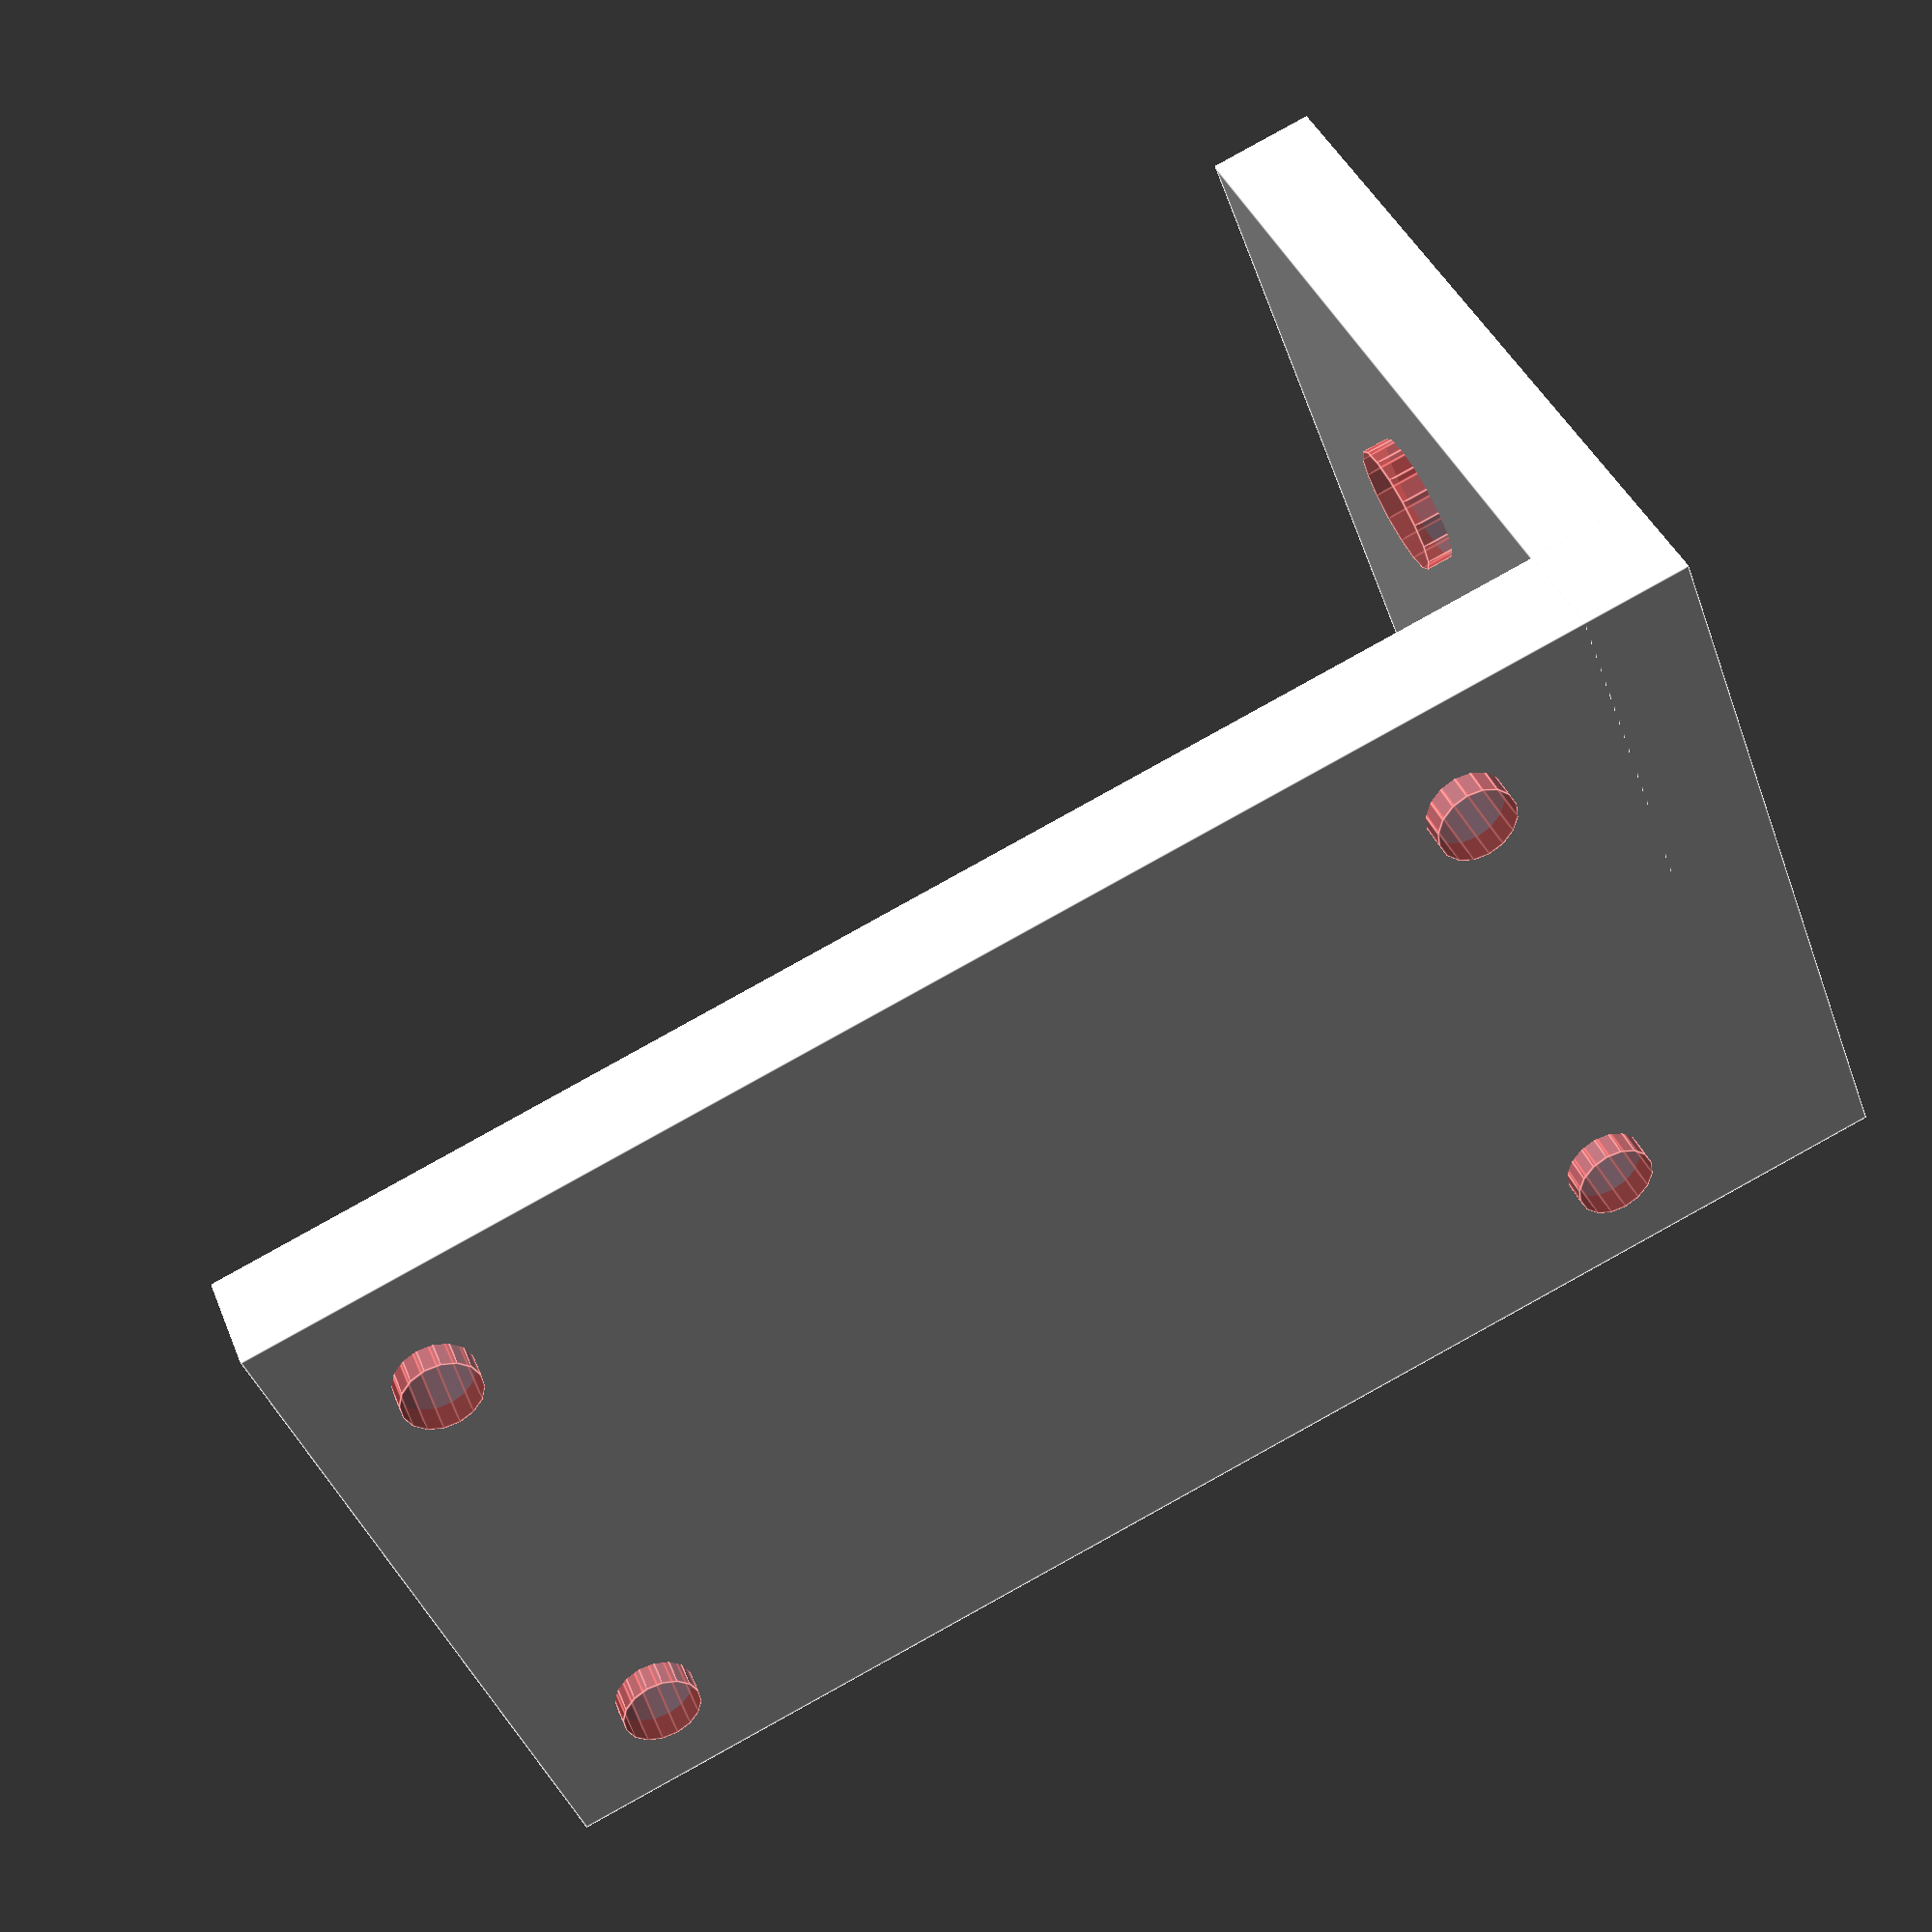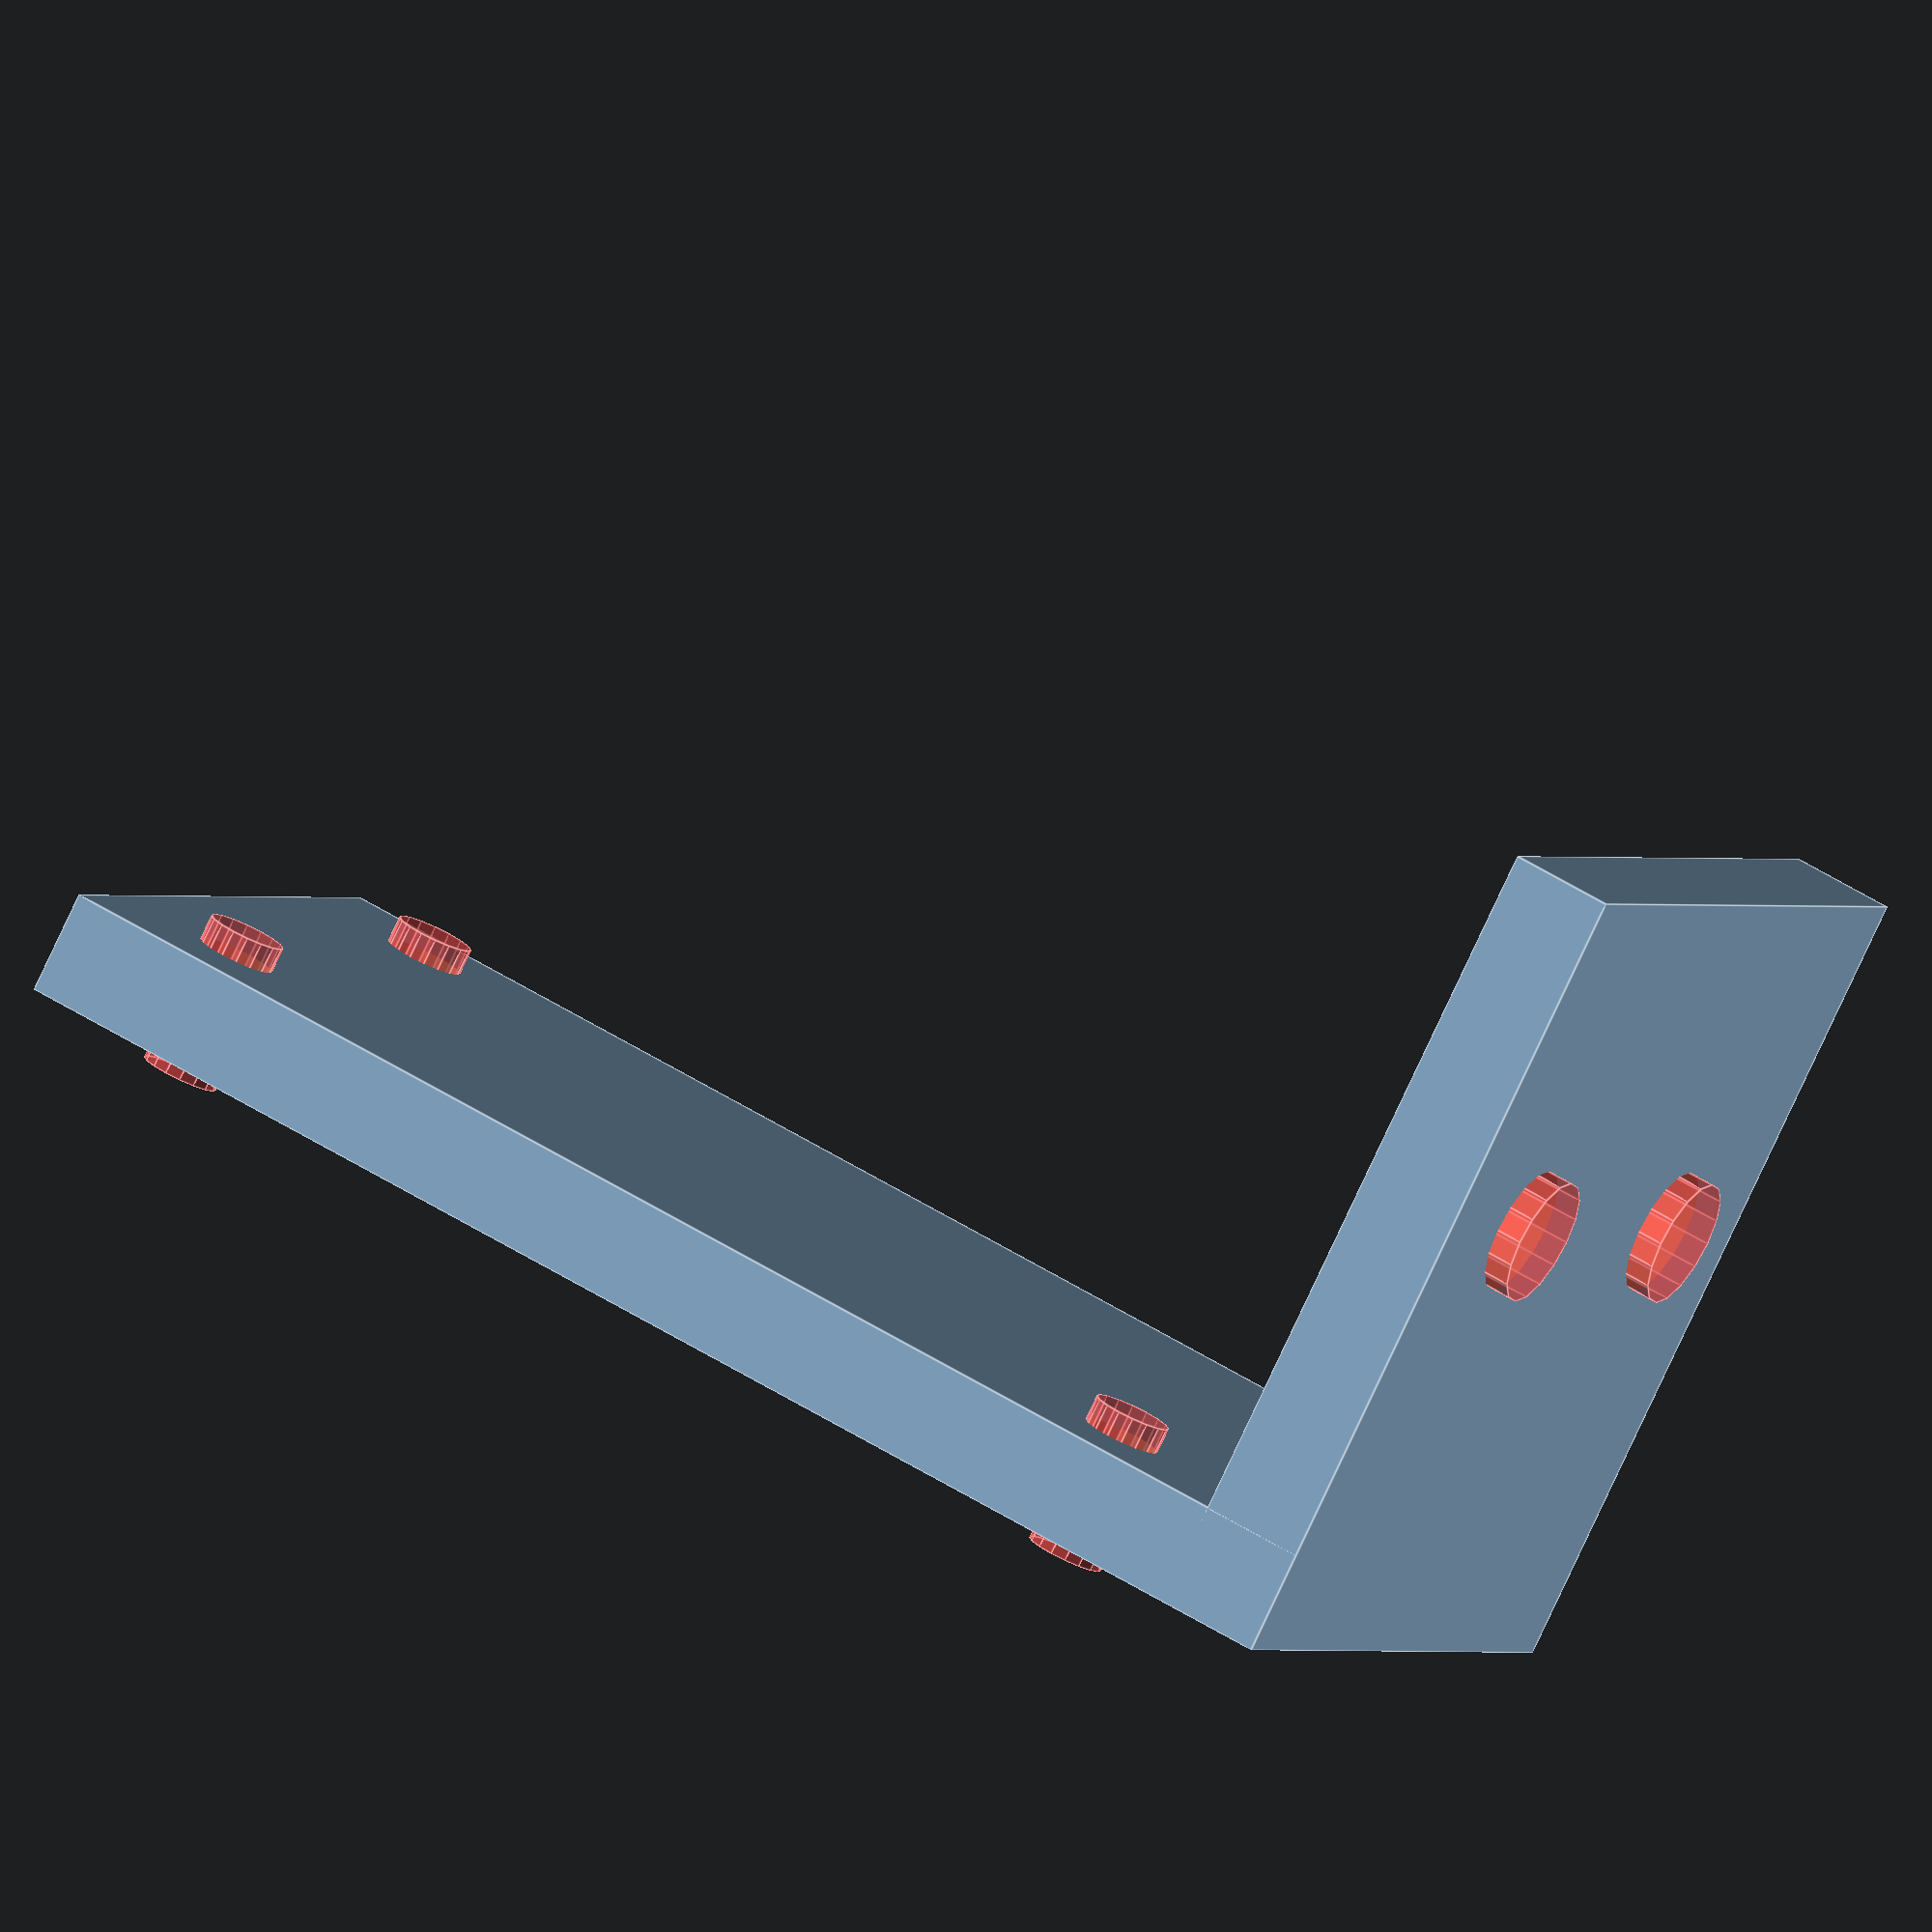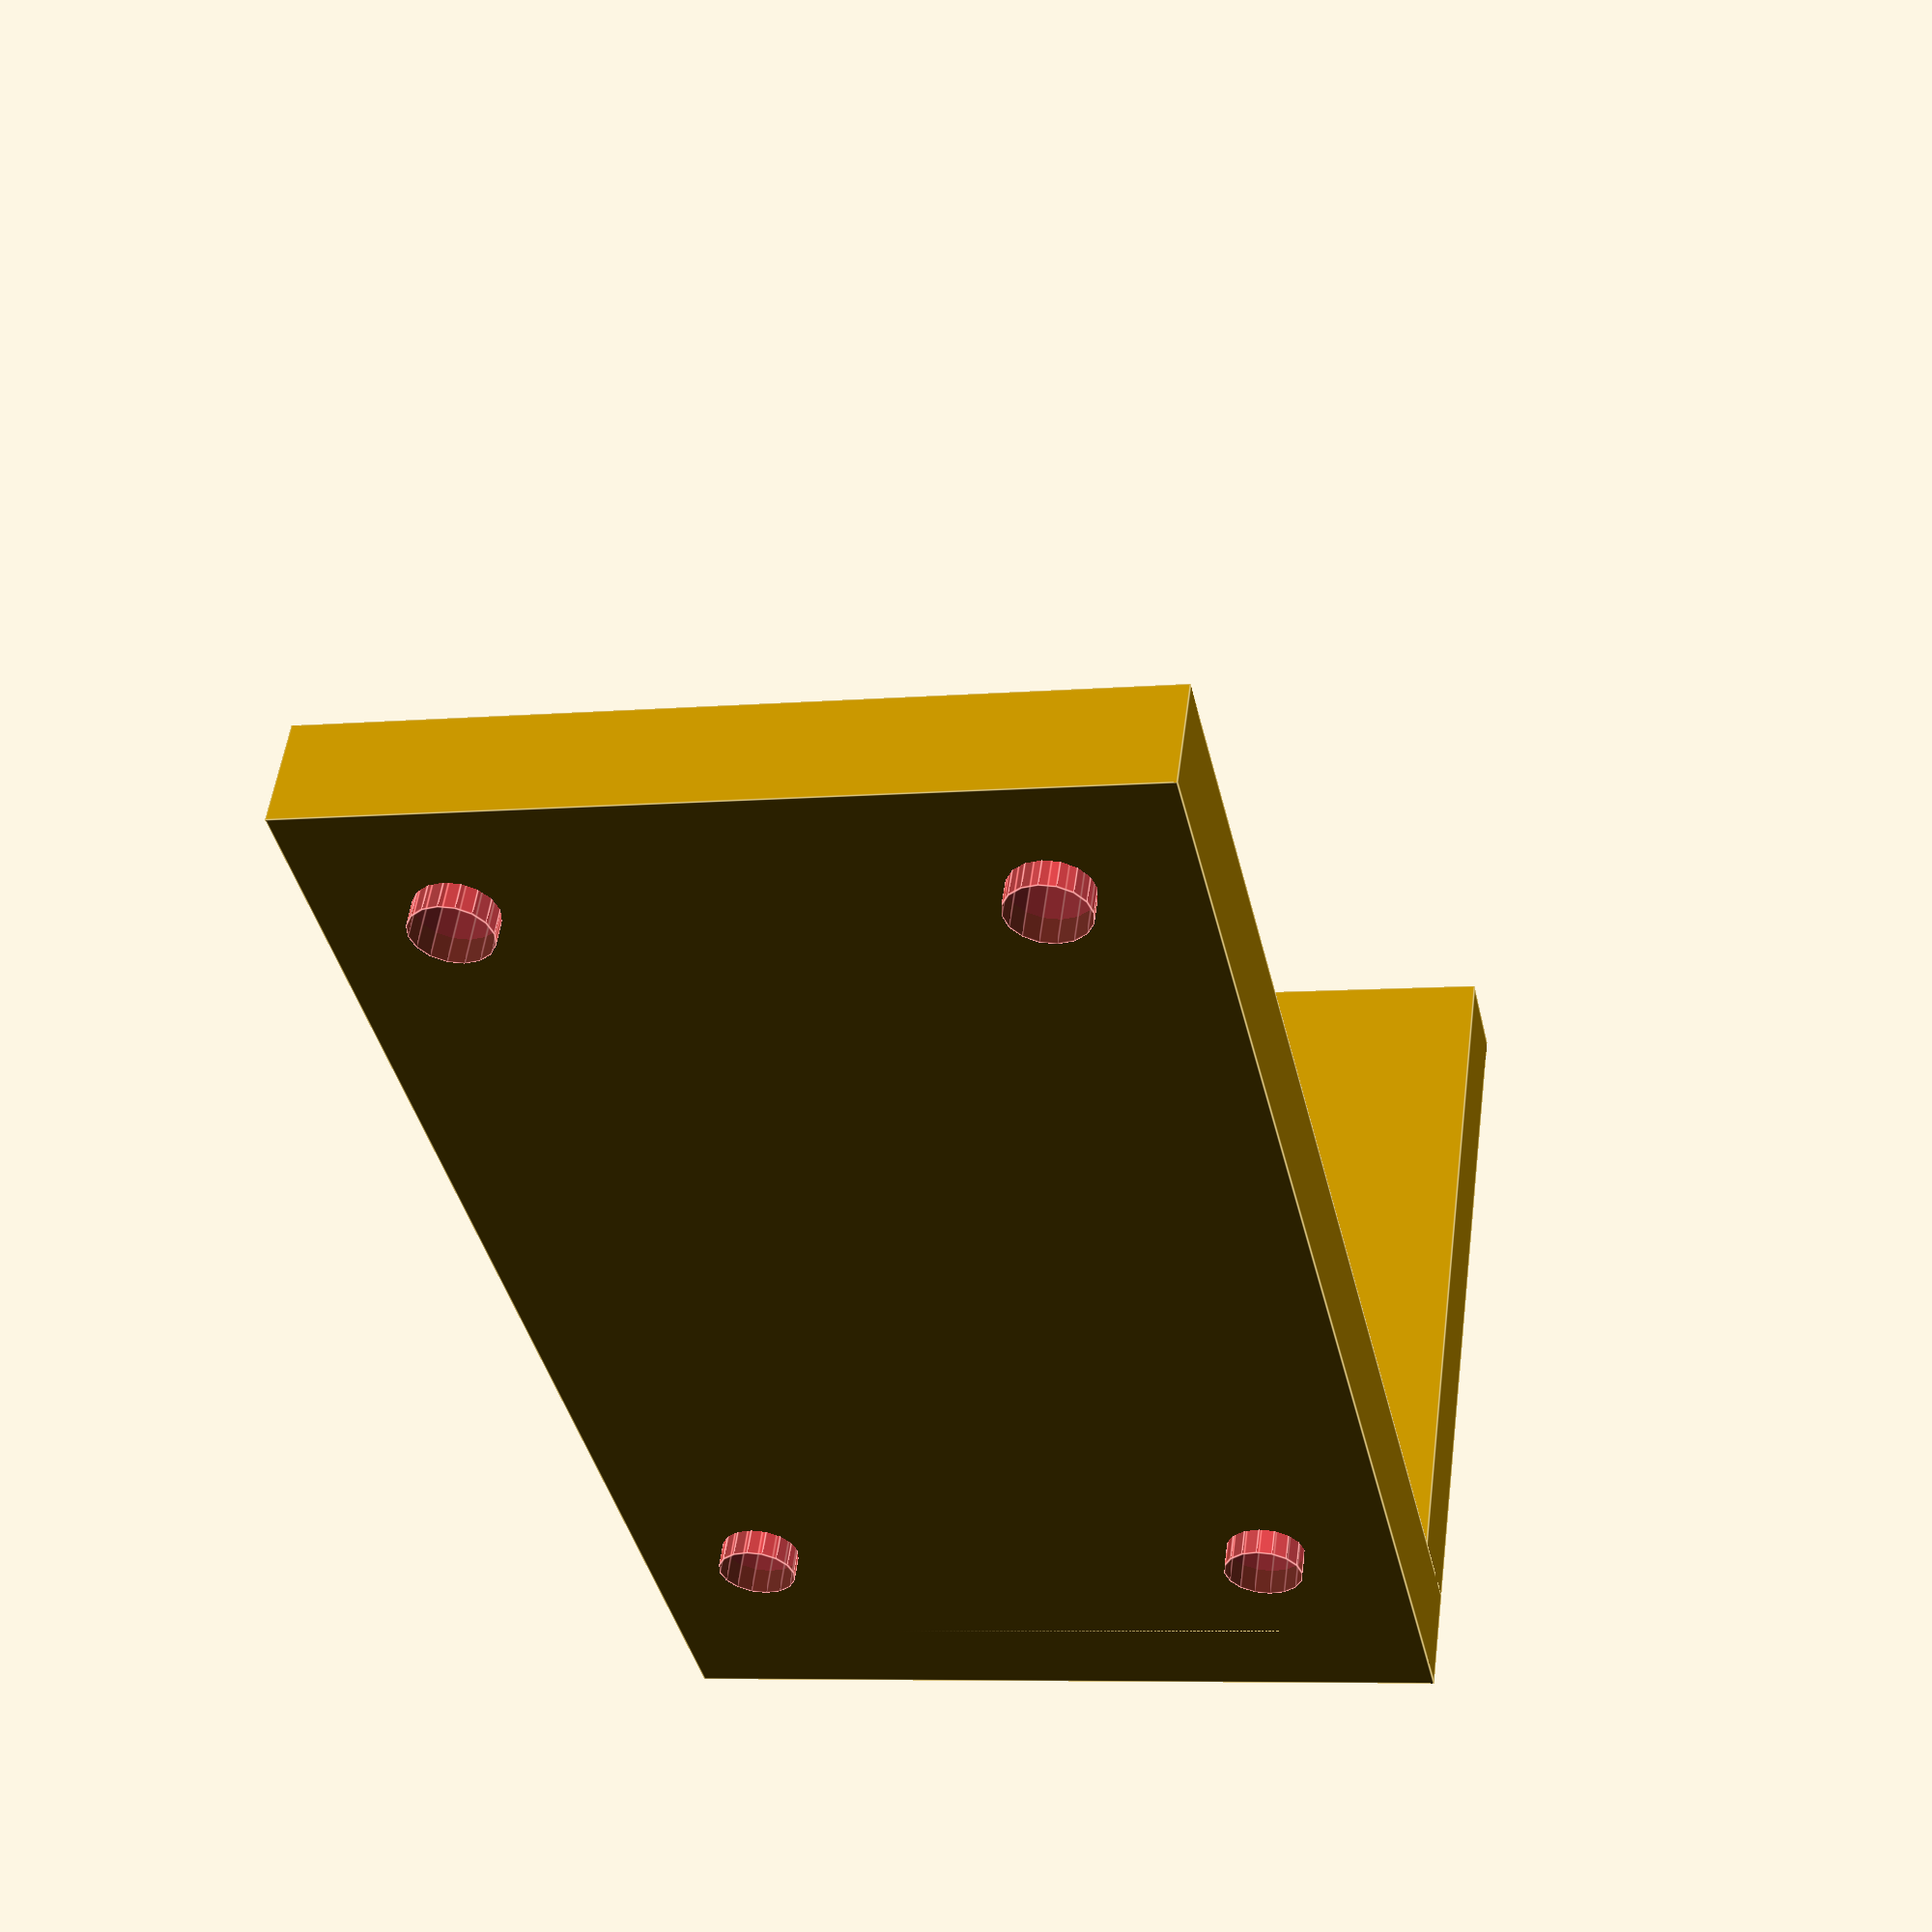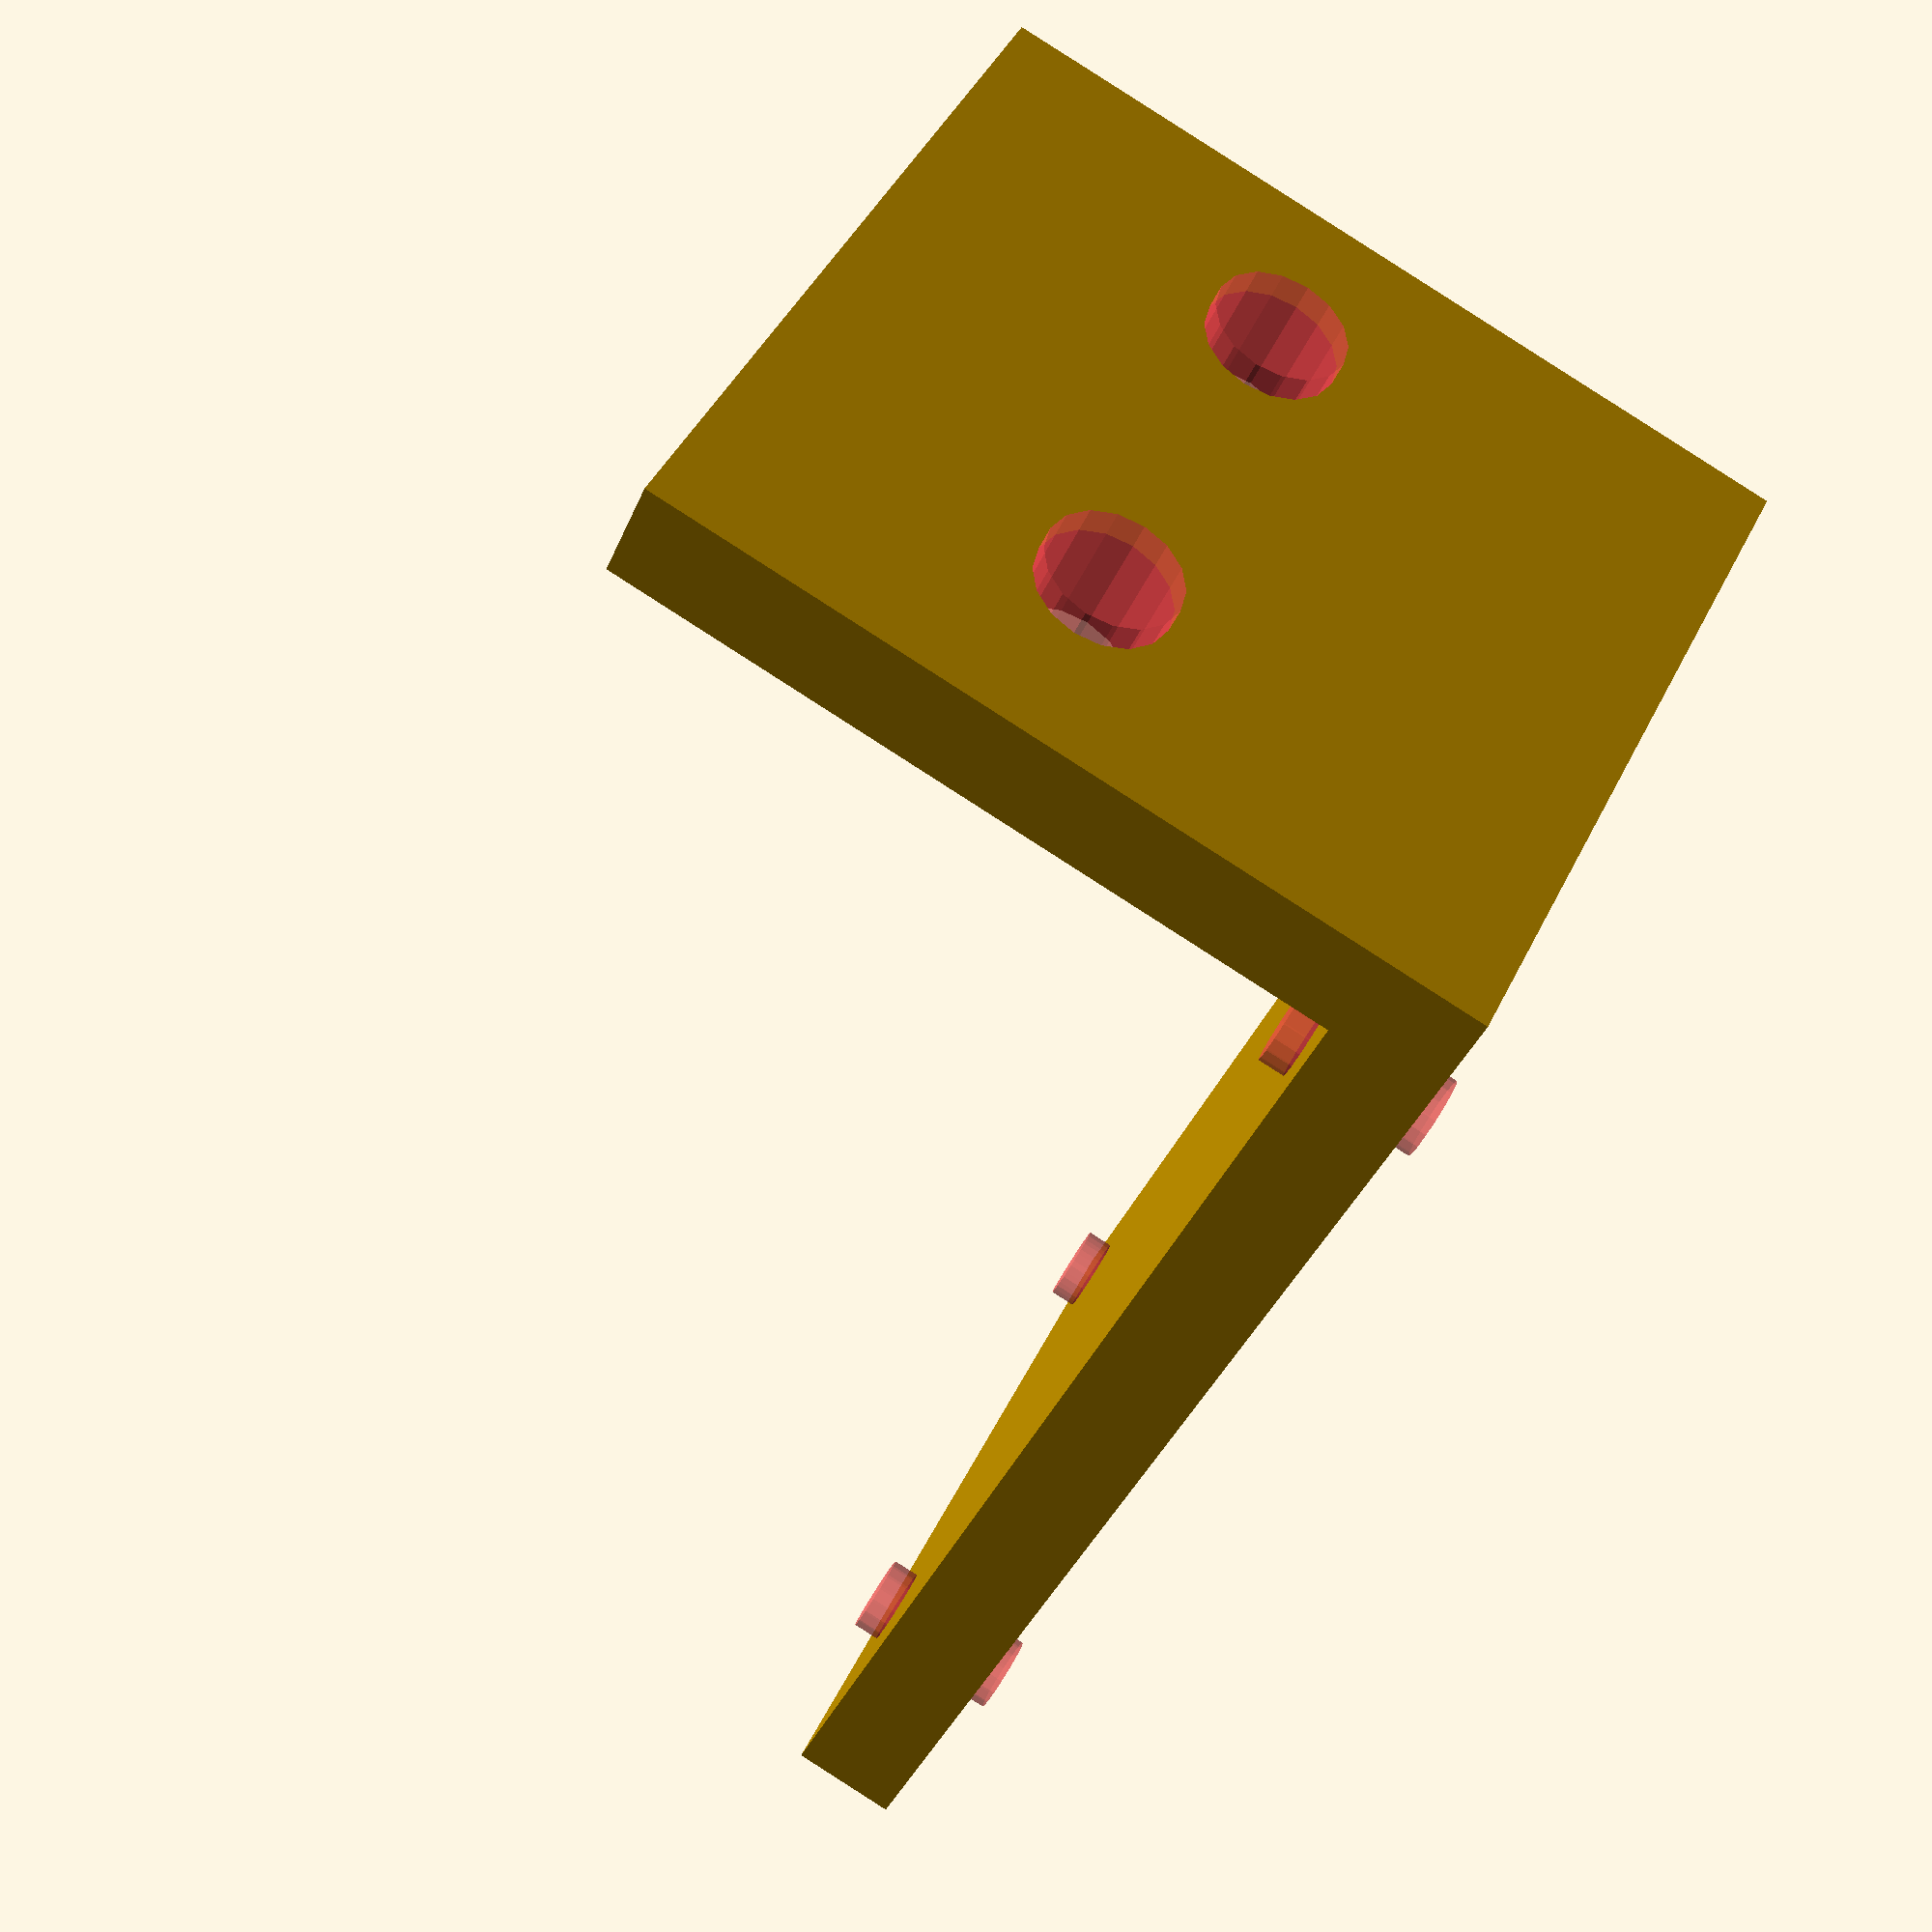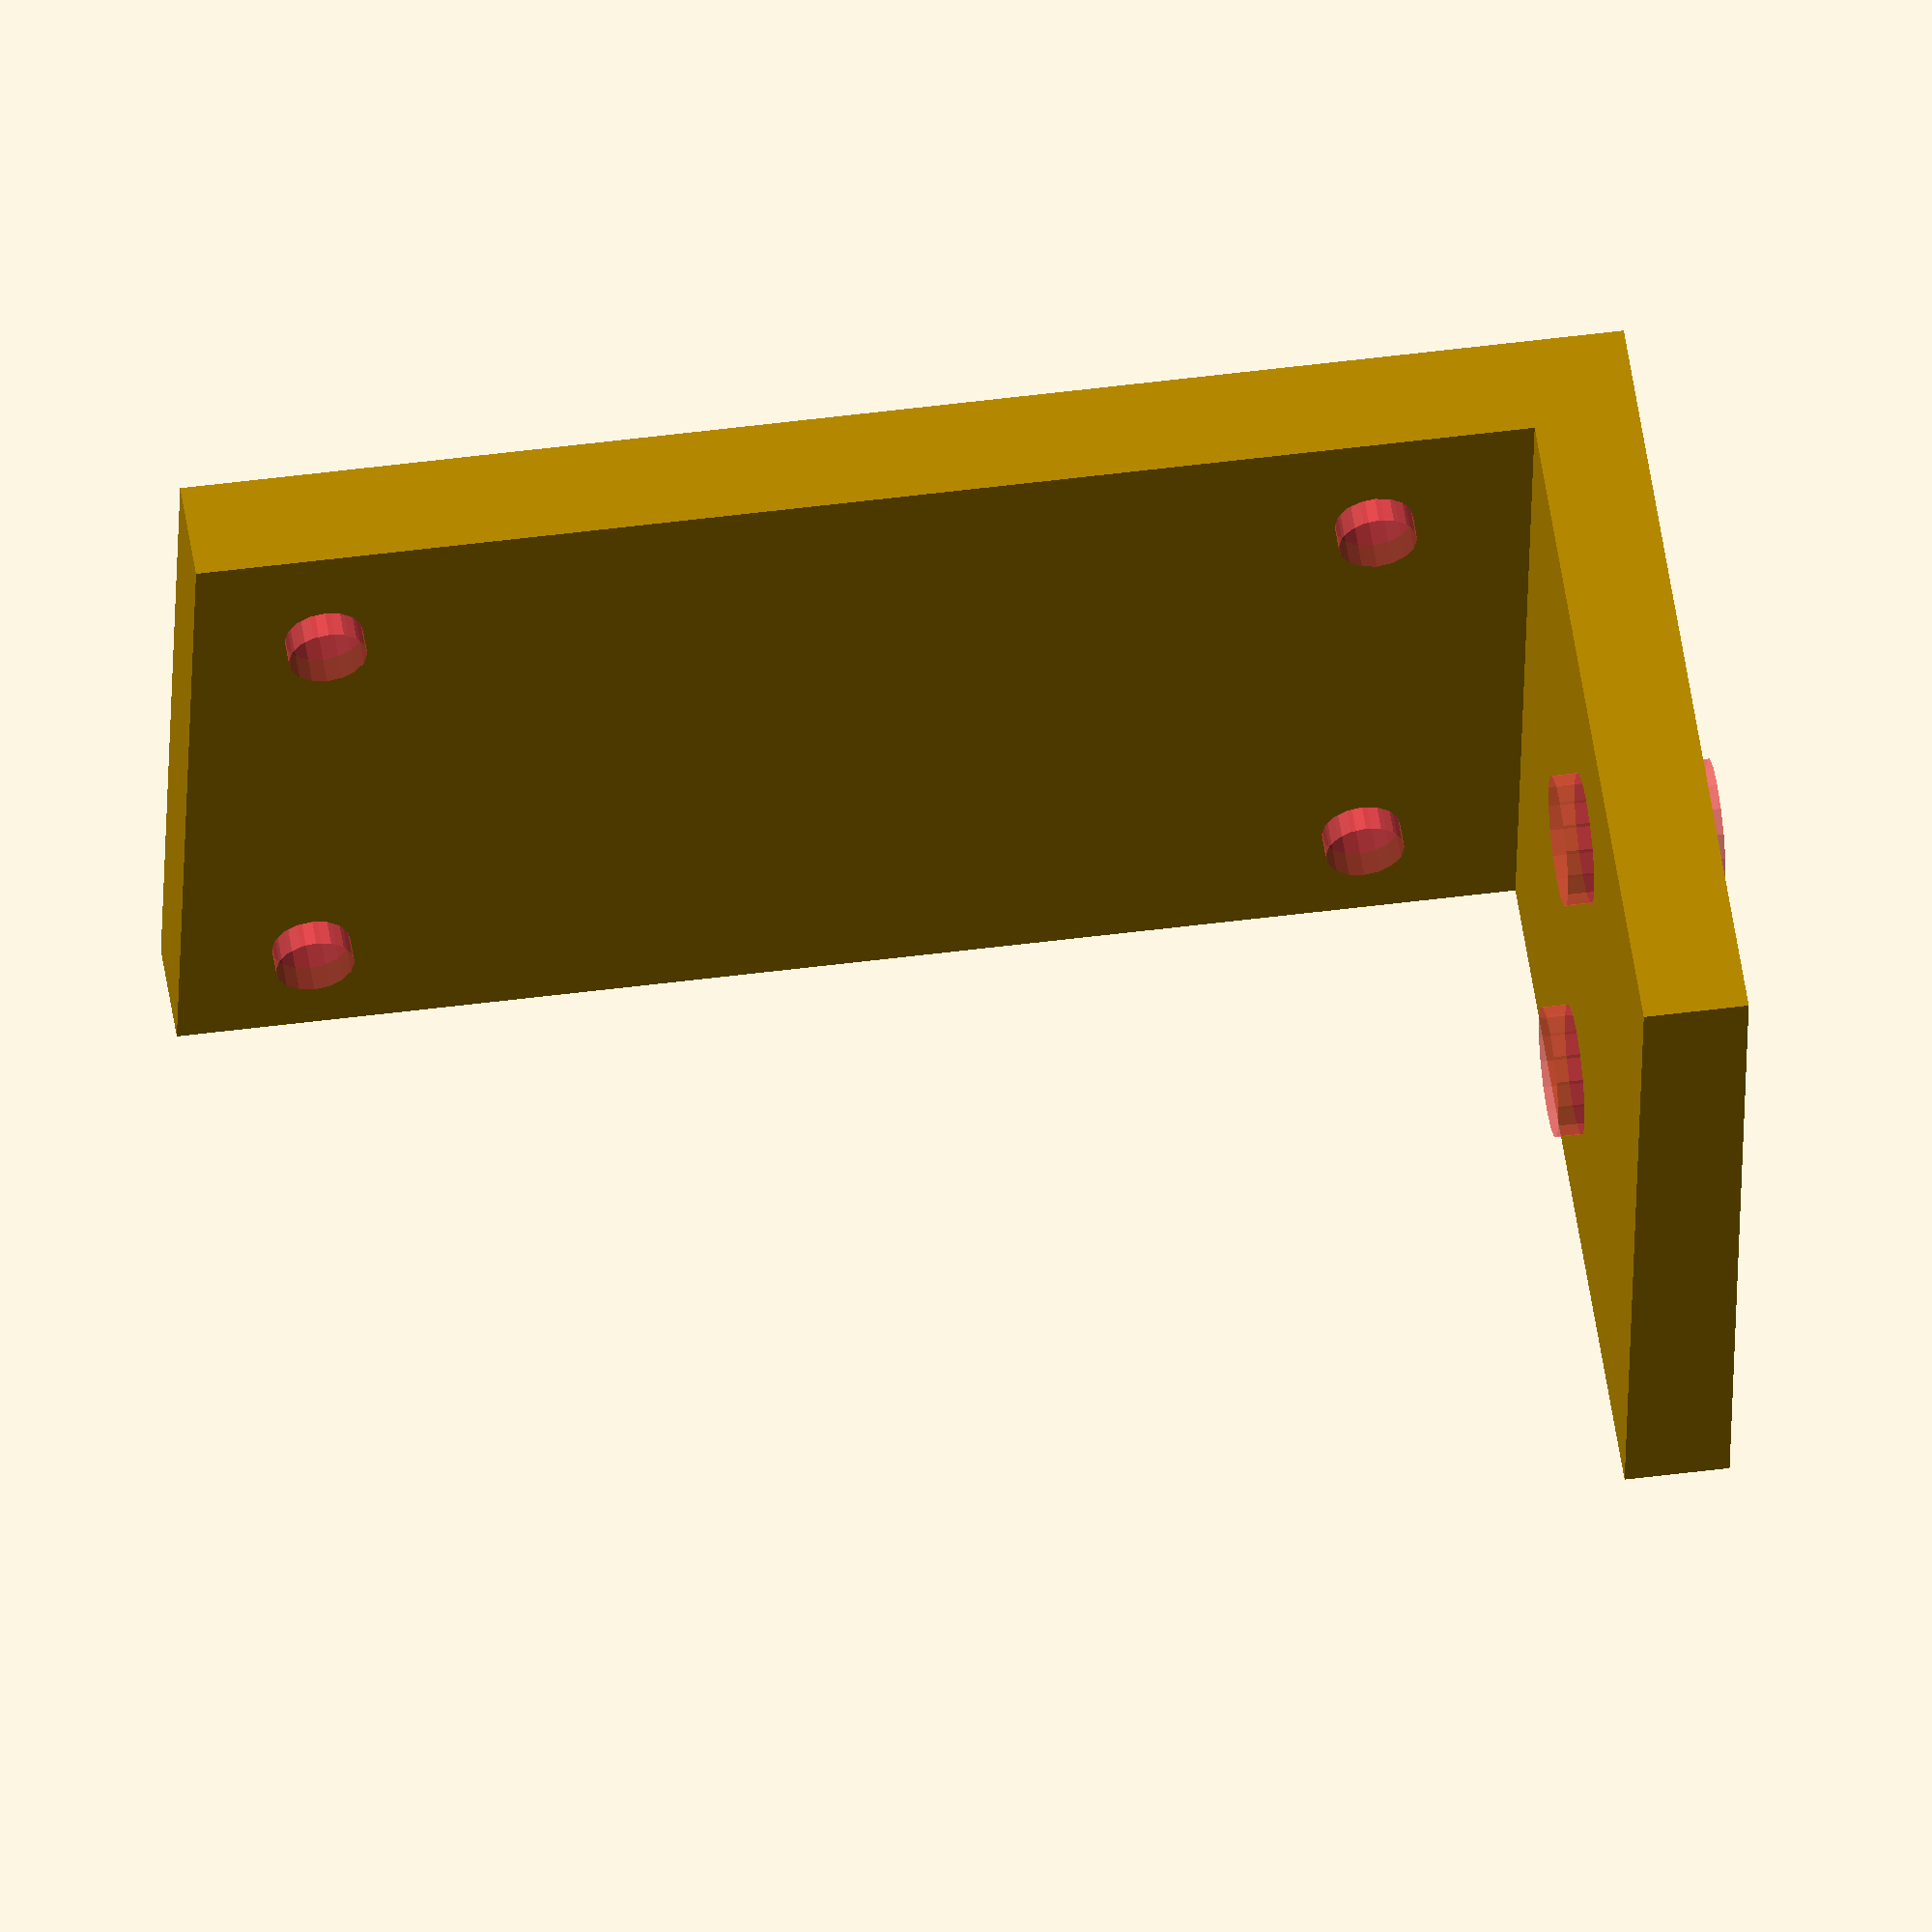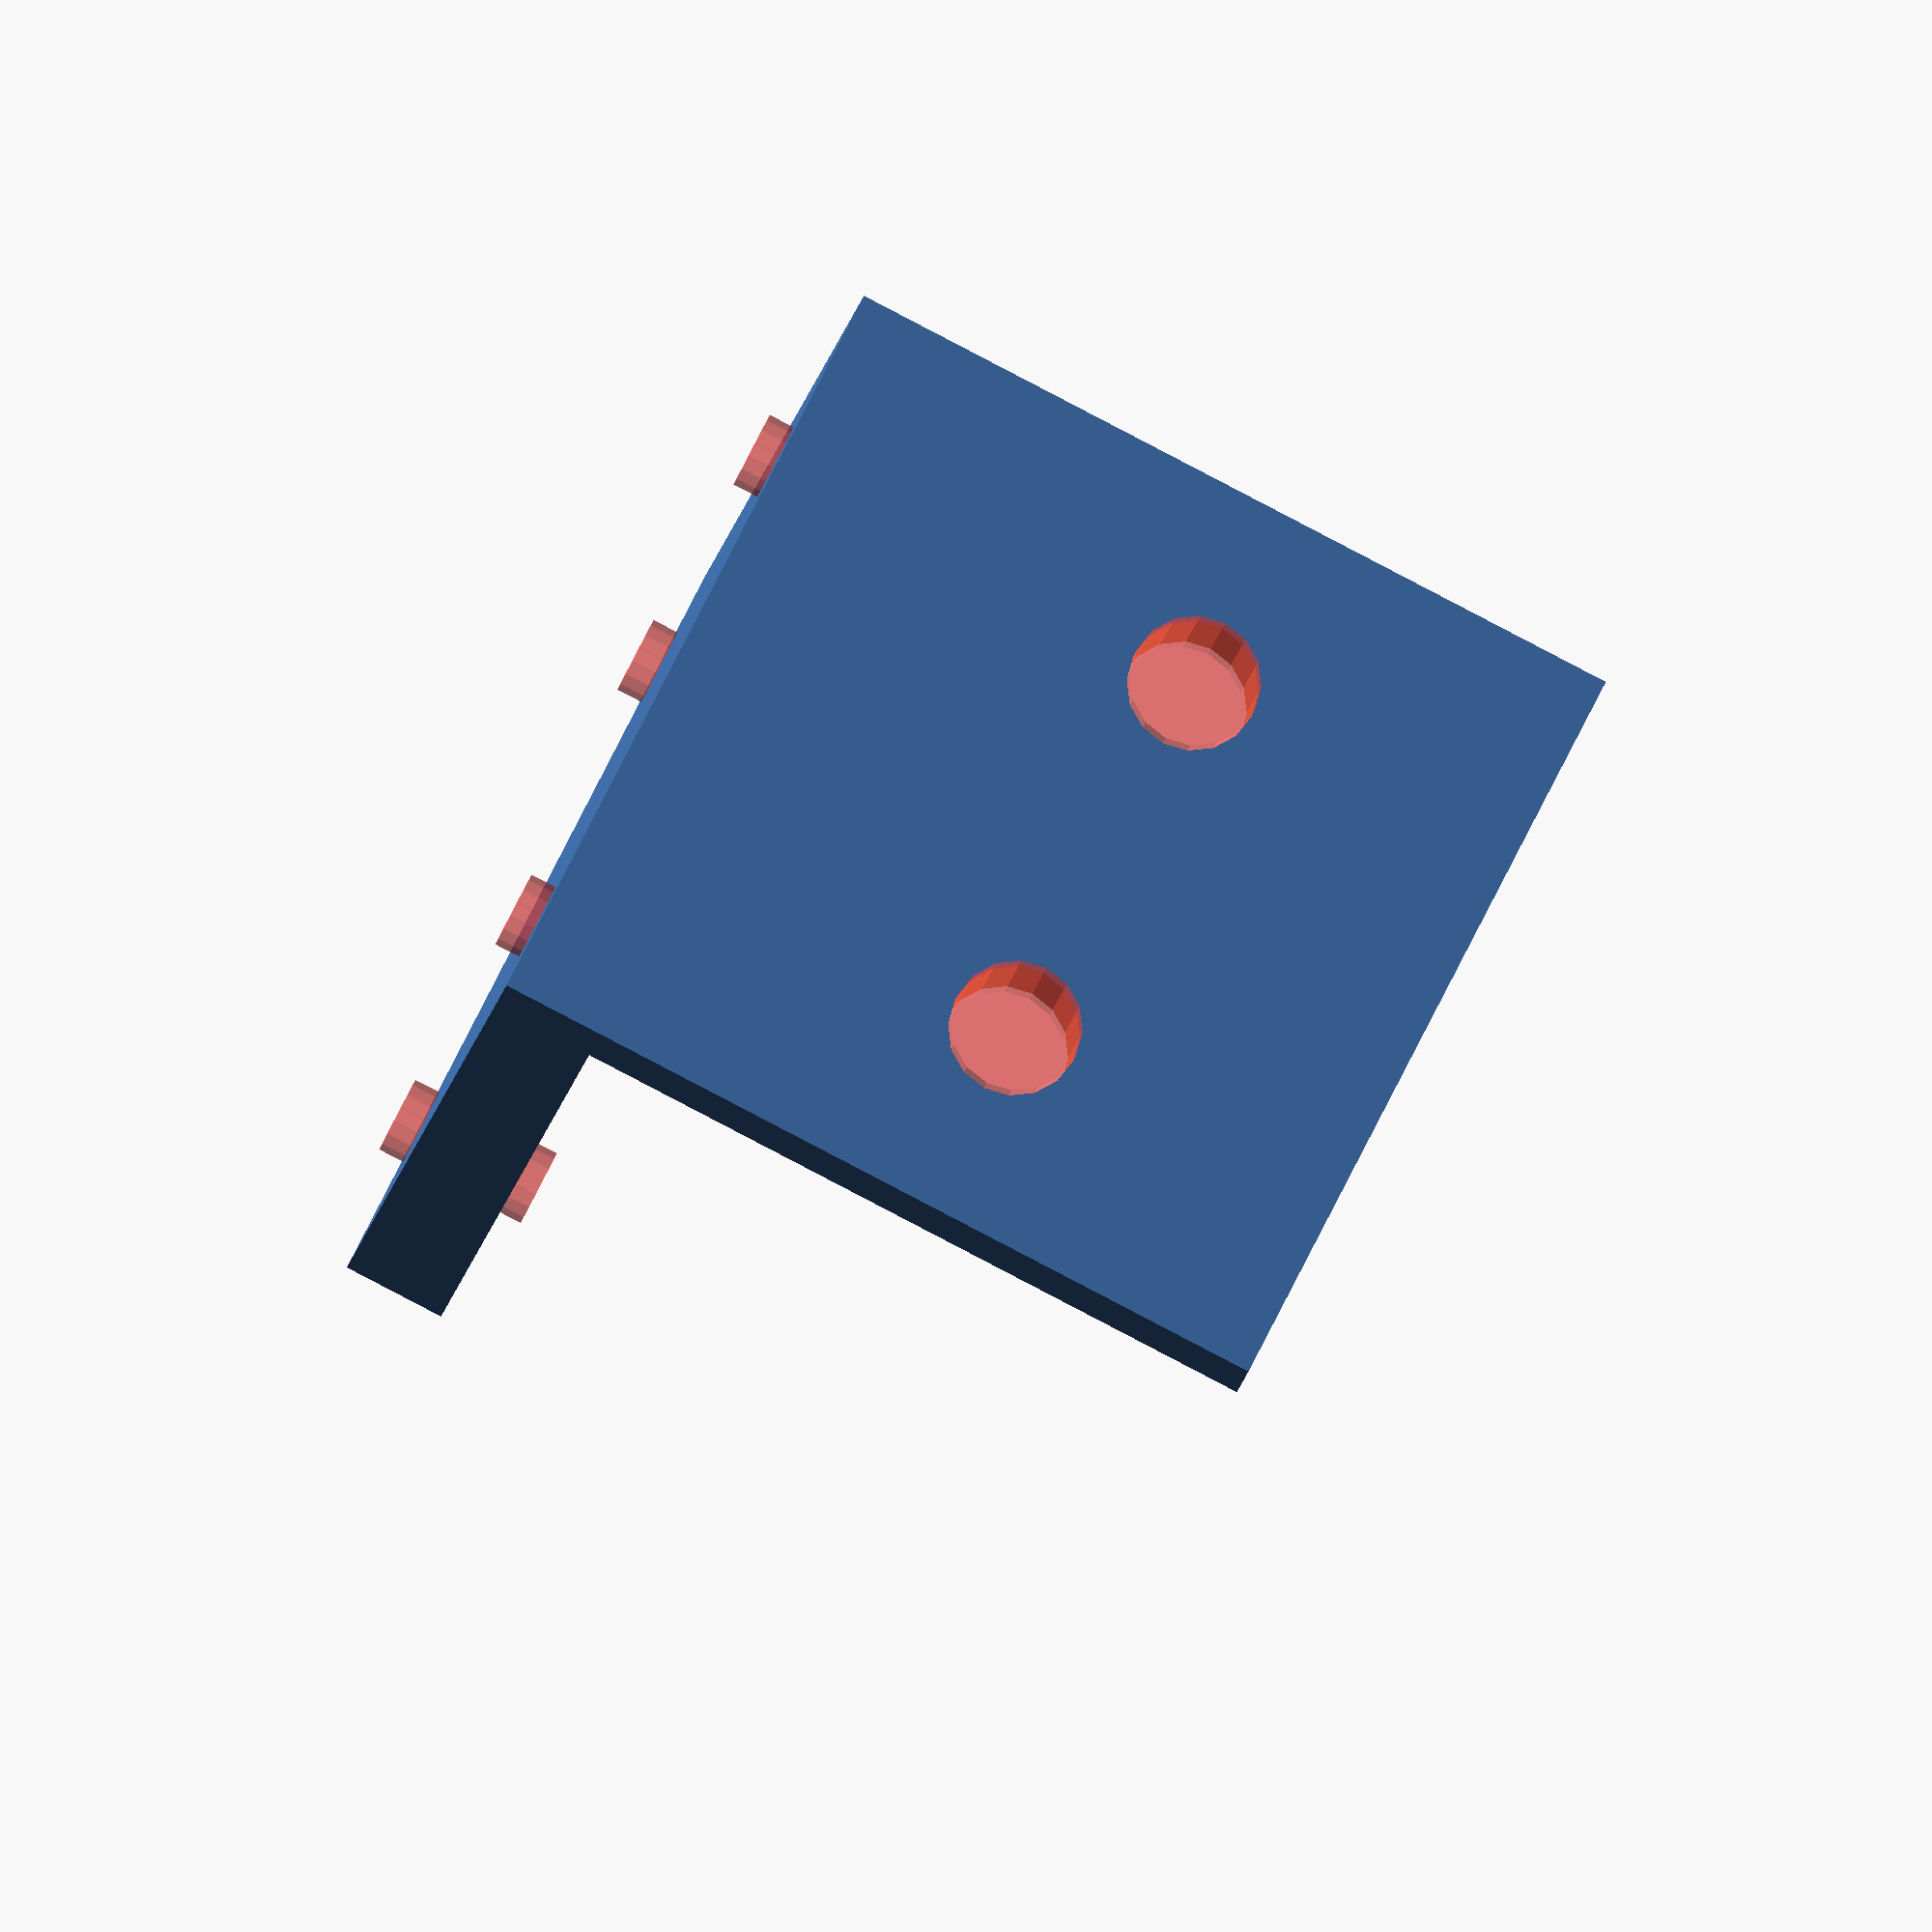
<openscad>
lmh_w=20;
lmh_l=40;
lmh_d=3;
lmh_h=5;

b_rim=5;
b_thick=4;
bz_w=lmh_w+b_rim+b_rim;
bz_l=lmh_l+b_rim+b_rim;
by=27.5+b_thick;
bx=bz_w;
bmh_d=5;
bmh_w=15;

fr=27.5;
fn=16;

rotate([-90,0,0]) {
    //Sample alu profile
    //#translate([-100, -fr/2, -fr]) cube([200,fr,fr]);

    //alu profile base
    translate([-bx/2, -(by-b_thick)/2, 0]) difference() {
        cube([bx,by,b_thick]);
        #translate([bx/2-(bmh_w/2), (by-b_thick)/2, b_thick/2]) cylinder(h=b_thick+2,d=bmh_d, center=true, $fn=fn);
        #translate([bx/2+(bmh_w/2), (by-b_thick)/2, b_thick/2]) cylinder(h=b_thick+2,d=bmh_d, center=true, $fn=fn);
    }

    //laser base
    translate([-bx/2, 27.5/2+b_thick, 0]) rotate([90,0,0])
    difference() {
        cube([bz_w,bz_l+lmh_h,b_thick]);
        #translate([bz_w/2-(lmh_w/2), bz_l/2-(lmh_l/2)+lmh_h, -1]) cylinder(h=b_thick+2,d=lmh_d, $fn=fn);
        #translate([bz_w/2-(lmh_w/2), bz_l/2+(lmh_l/2)+lmh_h, -1]) cylinder(h=b_thick+2,d=lmh_d, $fn=fn);
        #translate([bz_w/2+(lmh_w/2), bz_l/2-(lmh_l/2)+lmh_h, -1]) cylinder(h=b_thick+2,d=lmh_d, $fn=fn);
        #translate([bz_w/2+(lmh_w/2), bz_l/2+(lmh_l/2)+lmh_h, -1]) cylinder(h=b_thick+2,d=lmh_d, $fn=fn);
    }

}
</openscad>
<views>
elev=139.9 azim=290.5 roll=20.8 proj=p view=edges
elev=260.0 azim=113.0 roll=205.1 proj=o view=edges
elev=307.3 azim=12.6 roll=187.5 proj=p view=edges
elev=91.4 azim=318.6 roll=57.4 proj=p view=solid
elev=125.3 azim=91.4 roll=188.6 proj=o view=solid
elev=269.0 azim=193.7 roll=297.5 proj=o view=wireframe
</views>
